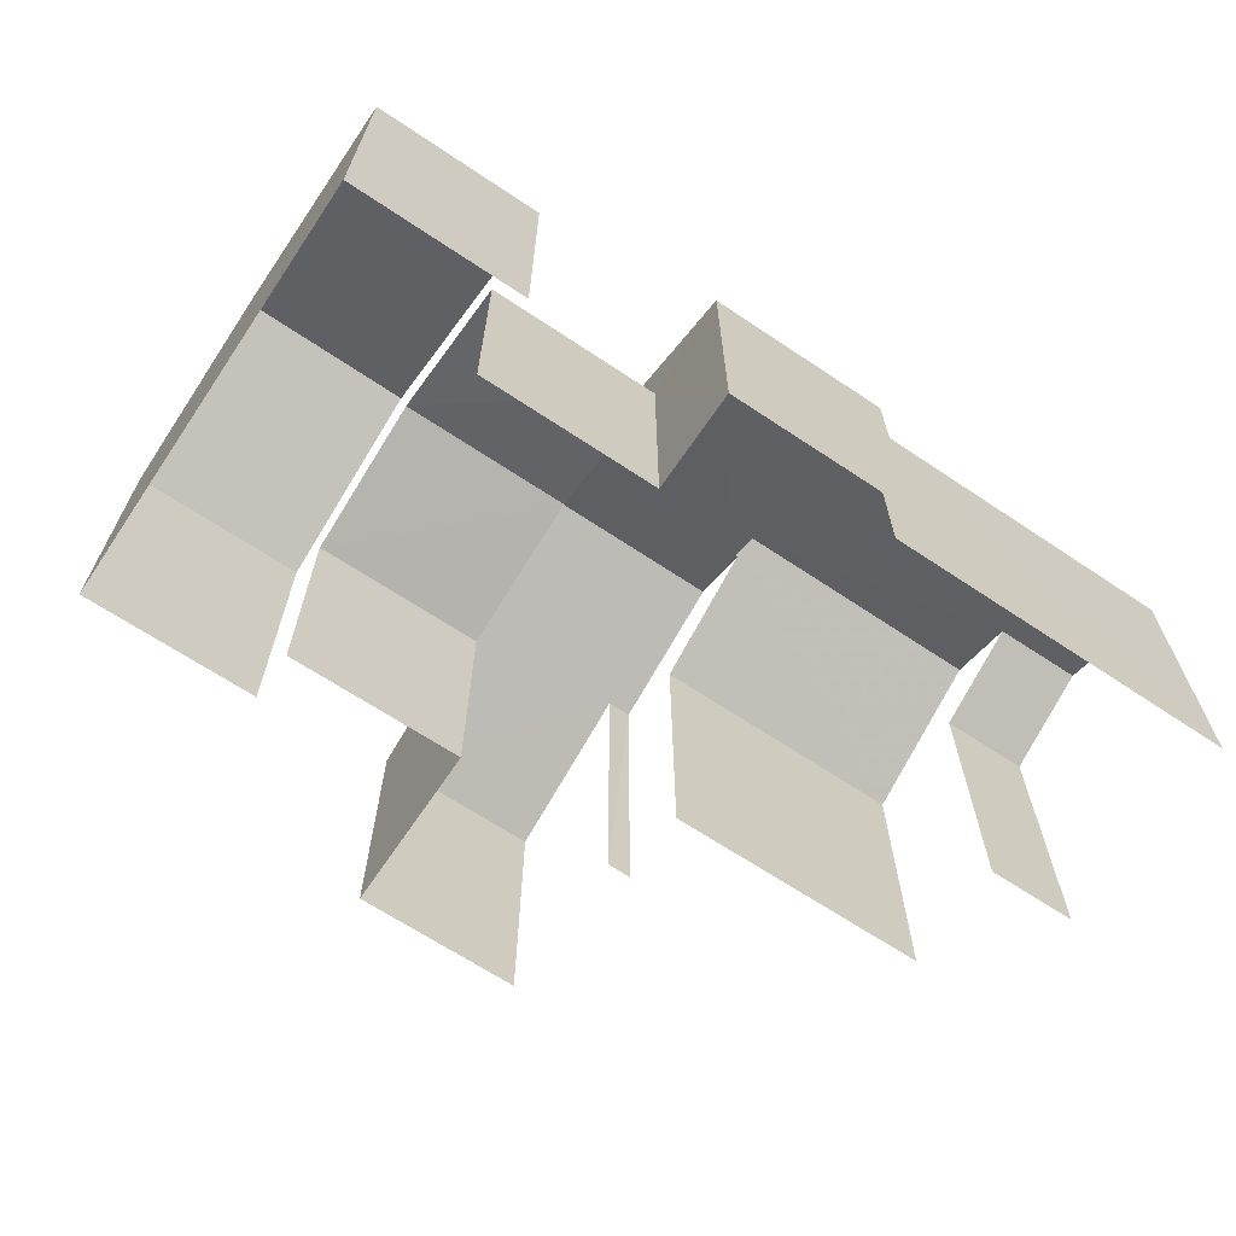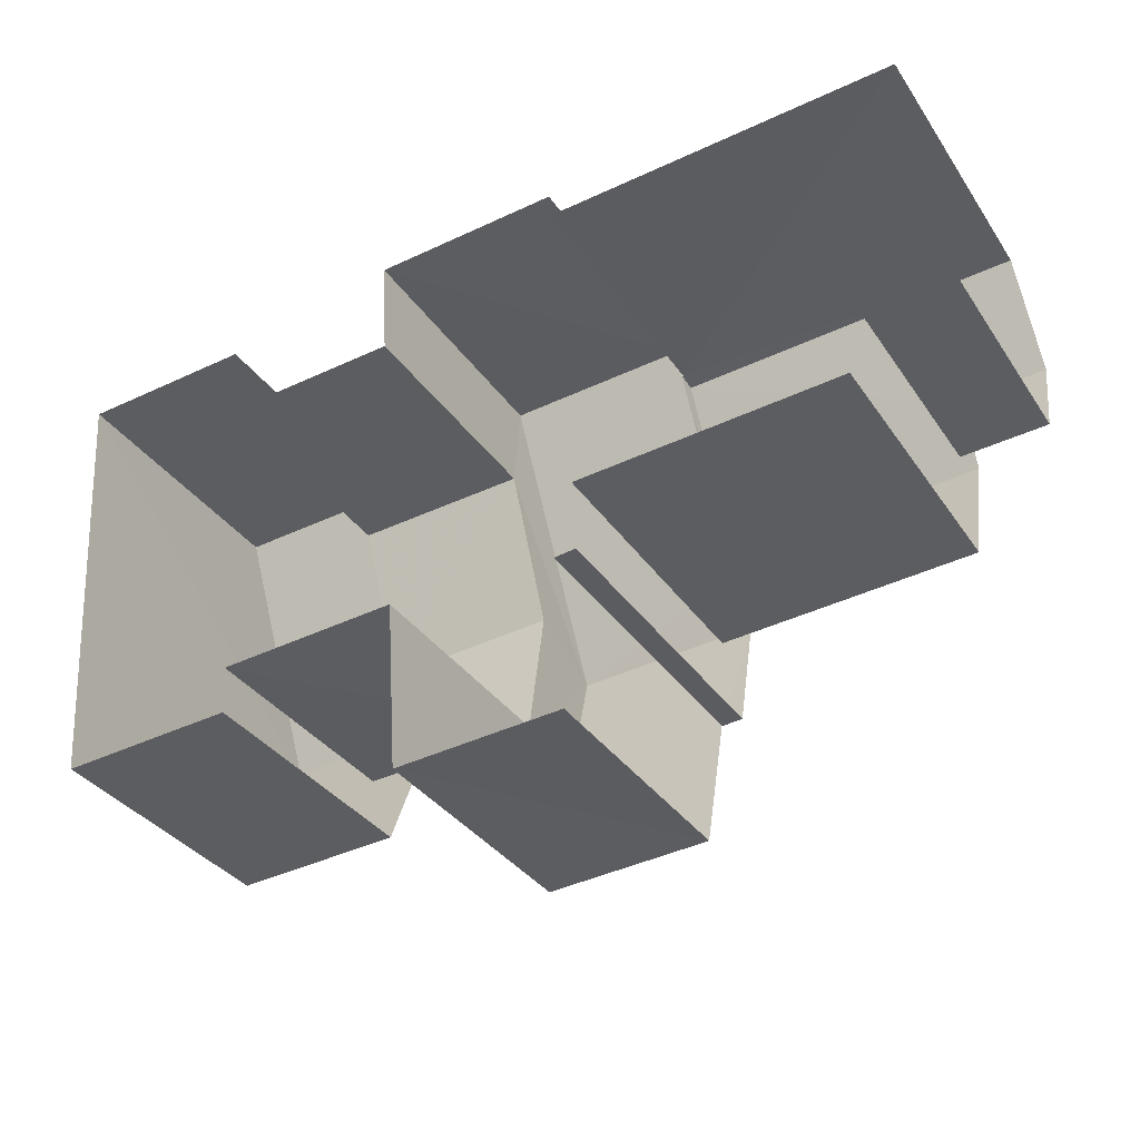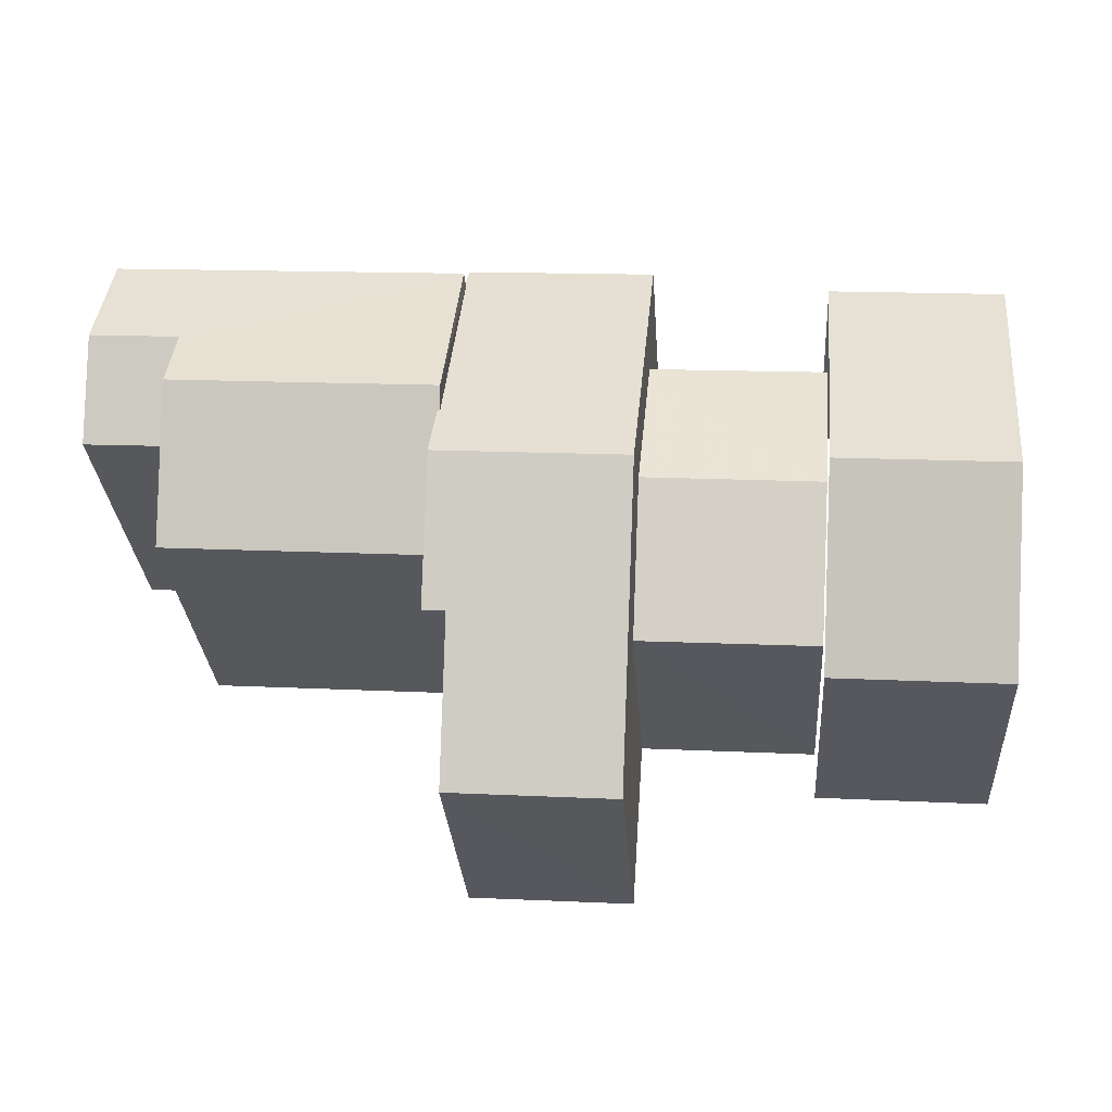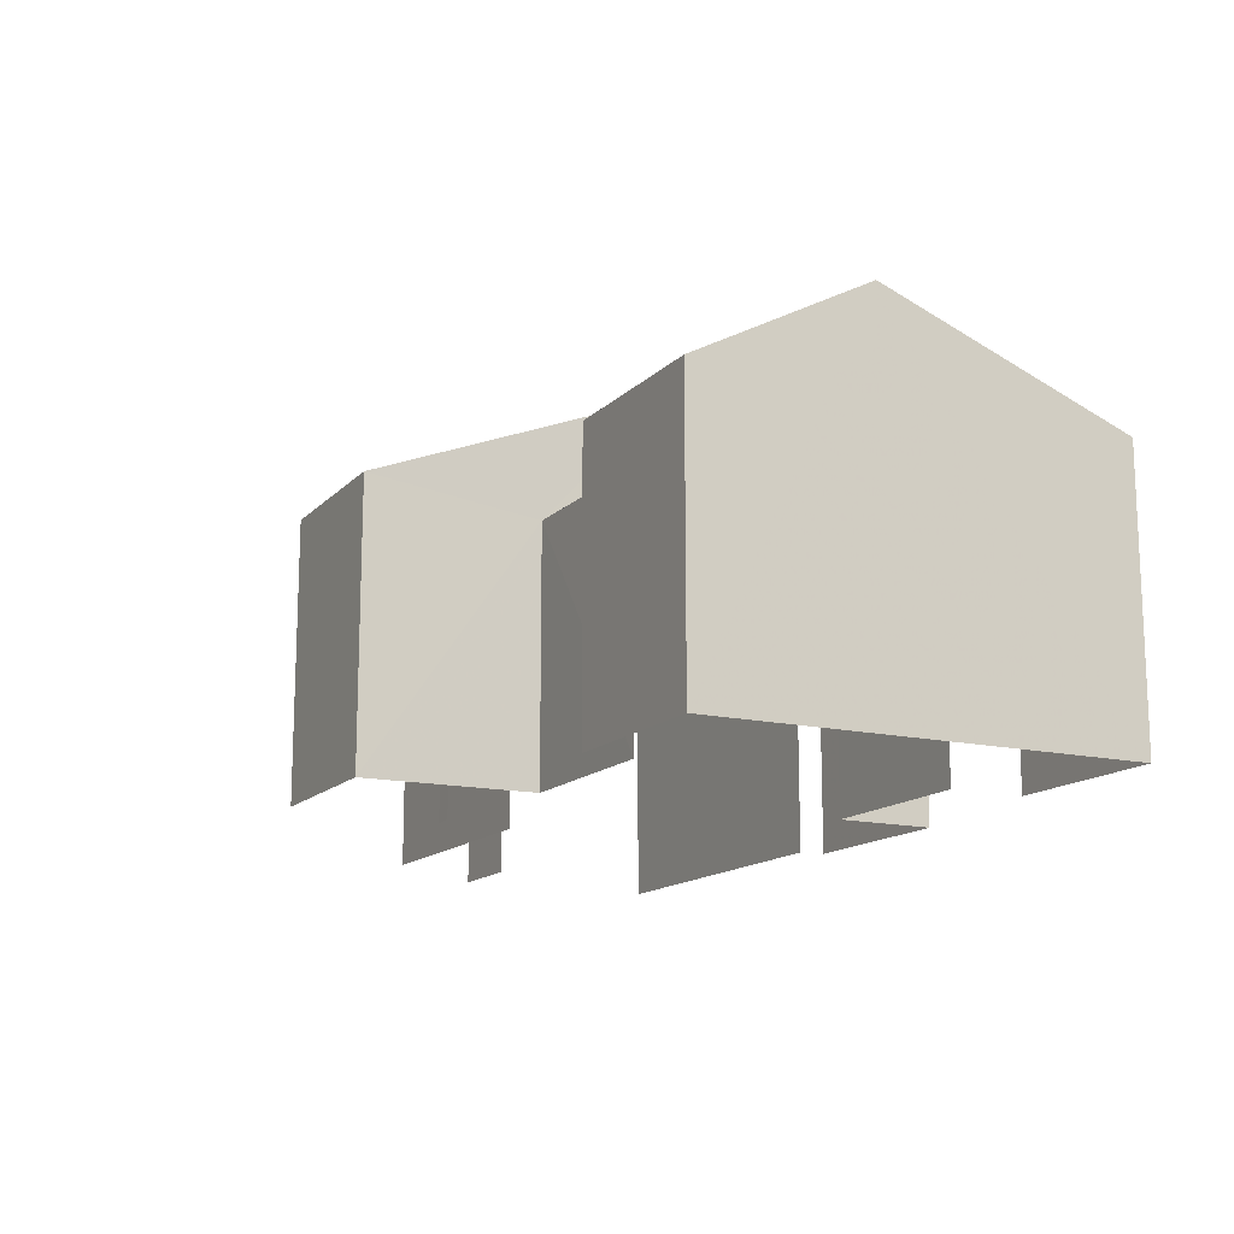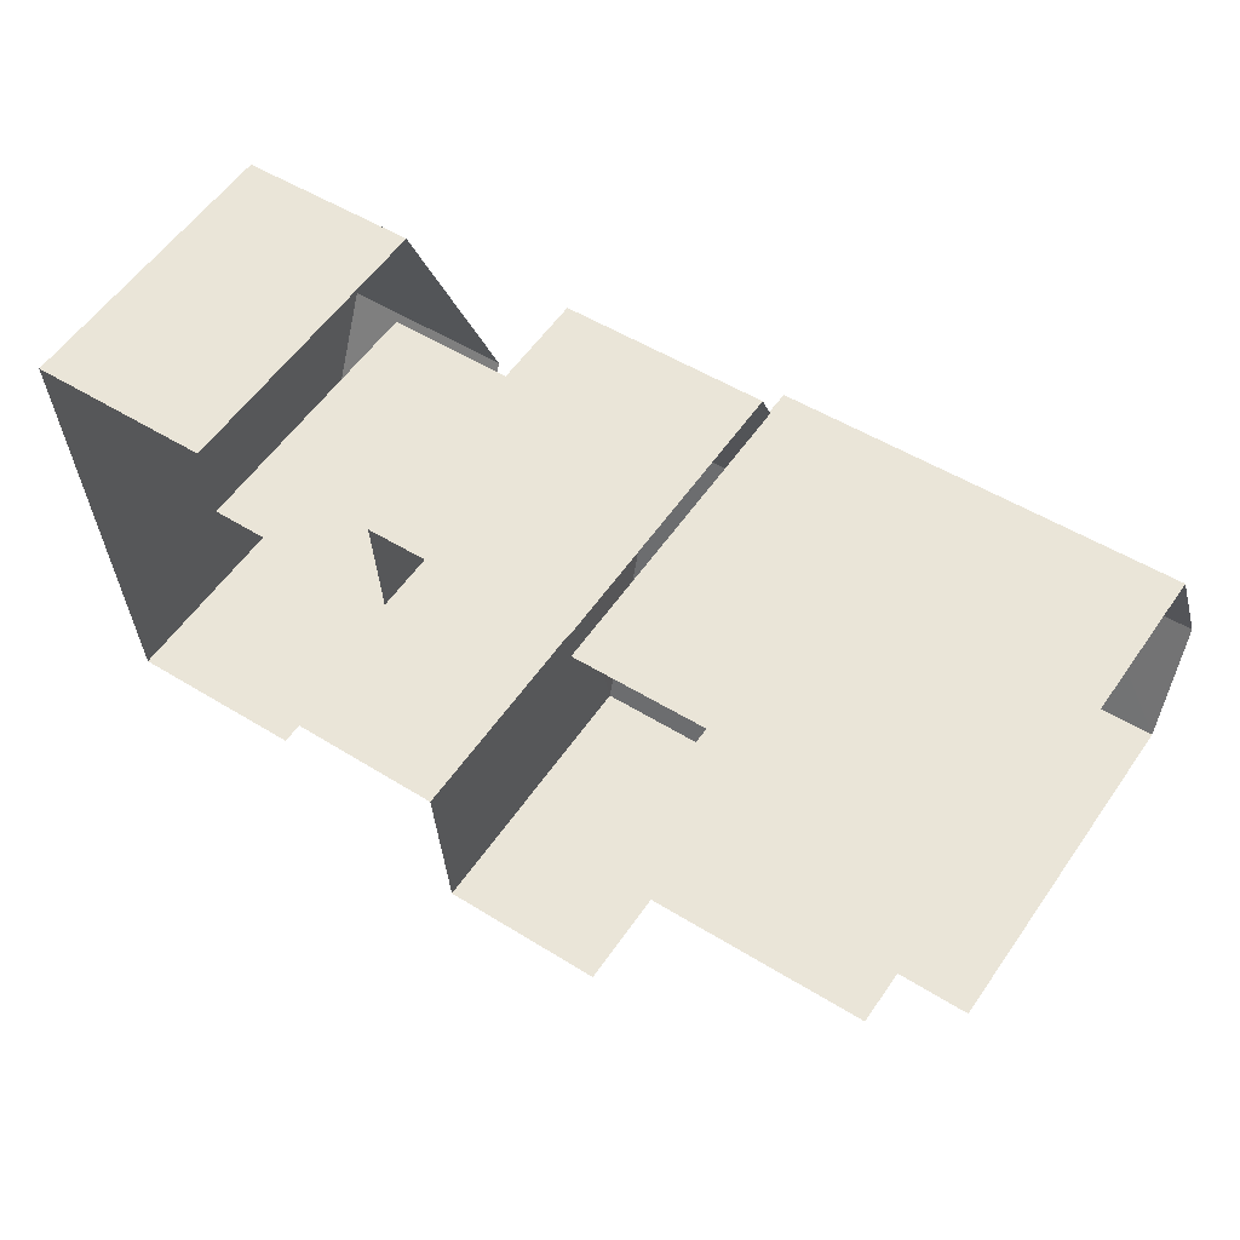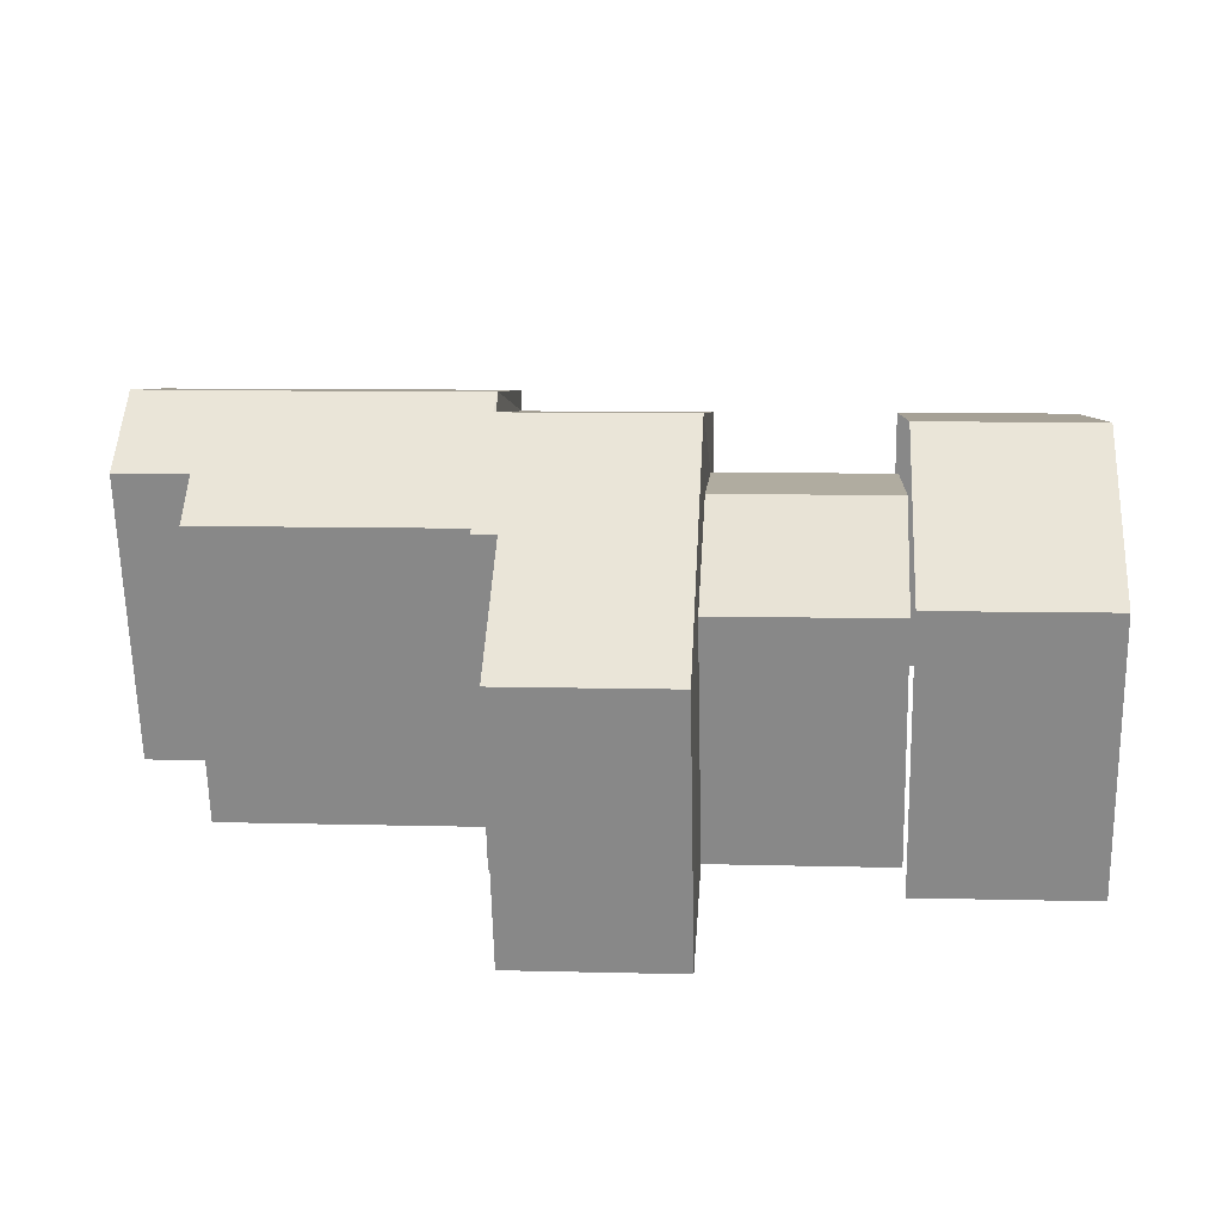
<metadata>
{"format":"obj","ext":"obj","renderer":"f3d","projection":"perspective","resolution":1024,"background":"white","views":[{"elev":-66.1,"azim":142.1,"up":"+Z"},{"elev":-34.1,"azim":-151.0,"up":"+Y"},{"elev":-29.1,"azim":4.0,"up":"+Y"},{"elev":-14.3,"azim":59.0,"up":"+Z"},{"elev":56.9,"azim":-145.7,"up":"+Y"},{"elev":-63.4,"azim":1.3,"up":"+Y"}]}
</metadata>
<code>
v -3.735e+05 -1.051e+05 22.03
v -3.735e+05 -1.051e+05 22.03
v -3.735e+05 -1.051e+05 22.03
v -3.735e+05 -1.051e+05 22.03
v -3.735e+05 -1.051e+05 22.03
v -3.735e+05 -1.051e+05 22.03
v -3.735e+05 -1.051e+05 22.02
v -3.735e+05 -1.051e+05 22.03
v -3.735e+05 -1.051e+05 22.03
v -3.735e+05 -1.052e+05 22.03
v -3.735e+05 -1.051e+05 22.03
v -3.735e+05 -1.051e+05 22.03
v -3.735e+05 -1.052e+05 22.03
v -3.735e+05 -1.052e+05 22.03
v -3.735e+05 -1.052e+05 22.03
v -3.735e+05 -1.052e+05 22.03
v -3.735e+05 -1.052e+05 22.03
v -3.735e+05 -1.052e+05 22.03
v -3.735e+05 -1.052e+05 22.03
v -3.735e+05 -1.052e+05 22.03
v -3.735e+05 -1.051e+05 30.79
v -3.735e+05 -1.051e+05 31.05
v -3.735e+05 -1.051e+05 29.37
v -3.735e+05 -1.052e+05 29.37
v -3.735e+05 -1.051e+05 31.05
v -3.735e+05 -1.051e+05 30.79
v -3.735e+05 -1.051e+05 29.17
v -3.735e+05 -1.051e+05 28.05
v -3.735e+05 -1.051e+05 29.17
v -3.735e+05 -1.051e+05 28.05
v -3.735e+05 -1.052e+05 28.05
v -3.735e+05 -1.052e+05 28.05
v -3.735e+05 -1.051e+05 30.42
v -3.735e+05 -1.051e+05 30.42
v -3.735e+05 -1.051e+05 29.37
v -3.735e+05 -1.051e+05 29.37
v -3.735e+05 -1.051e+05 31.36
v -3.735e+05 -1.052e+05 30.05
v -3.735e+05 -1.052e+05 30.05
v -3.735e+05 -1.051e+05 31.36
v -3.735e+05 -1.052e+05 28.58
v -3.735e+05 -1.052e+05 28.58
v -3.735e+05 -1.051e+05 31.11
v -3.735e+05 -1.051e+05 28.82
v -3.735e+05 -1.051e+05 28.82
v -3.735e+05 -1.051e+05 31.11
v -3.735e+05 -1.052e+05 28.82
v -3.735e+05 -1.052e+05 28.82
v -3.735e+05 -1.051e+05 29.37
v -3.735e+05 -1.051e+05 29.37
v -3.735e+05 -1.051e+05 28.82
v -3.735e+05 -1.051e+05 28.82
v -3.735e+05 -1.051e+05 28.57
v -3.735e+05 -1.051e+05 28.57
f 1 2 3
f 4 5 1
f 5 4 6
f 7 8 9
f 10 8 7
f 1 3 11
f 12 4 13
f 14 11 8
f 15 14 10
f 16 17 18
f 18 17 19
f 20 13 17
f 19 11 14
f 4 1 13
f 10 14 8
f 13 1 11
f 17 13 19
f 13 11 19
f 15 31 14
f 8 30 9
f 47 31 15
f 46 27 31
f 27 46 30
f 30 45 9
f 46 31 47
f 30 46 45
f 1 53 2
f 1 51 53
f 50 5 35
f 50 35 34
f 5 6 35
f 42 17 16
f 42 39 17
f 36 4 23
f 33 36 22
f 4 12 23
f 22 36 23
f 13 20 24
f 21 24 37
f 37 24 38
f 24 20 38
f 21 22 23
f 23 24 21
f 25 22 21
f 26 25 21
f 27 28 29
f 27 30 28
f 31 29 32
f 31 27 29
f 33 34 35
f 36 33 35
f 37 38 39
f 37 39 40
f 39 41 40
f 39 42 41
f 43 44 45
f 46 43 45
f 46 47 48
f 43 46 48
f 22 25 33
f 25 49 33
f 33 50 34
f 33 49 50
f 21 37 26
f 37 40 26
f 51 52 53
f 26 40 54
f 52 26 54
f 53 52 54
f 52 49 25
f 26 52 25
f 49 52 51
f 49 51 50
f 51 5 50
f 51 1 5
f 14 32 19
f 14 31 32
f 45 7 9
f 45 44 7
f 3 28 11
f 19 32 18
f 54 28 3
f 40 29 28
f 29 40 32
f 32 41 18
f 40 28 54
f 32 40 41
f 42 18 41
f 42 16 18
f 47 15 10
f 48 47 10
f 8 11 28
f 30 8 28
f 13 23 12
f 13 24 23
f 48 10 43
f 10 7 43
f 7 44 43
f 38 17 39
f 38 20 17
f 53 3 2
f 53 54 3
f 4 35 6
f 4 36 35

</code>
